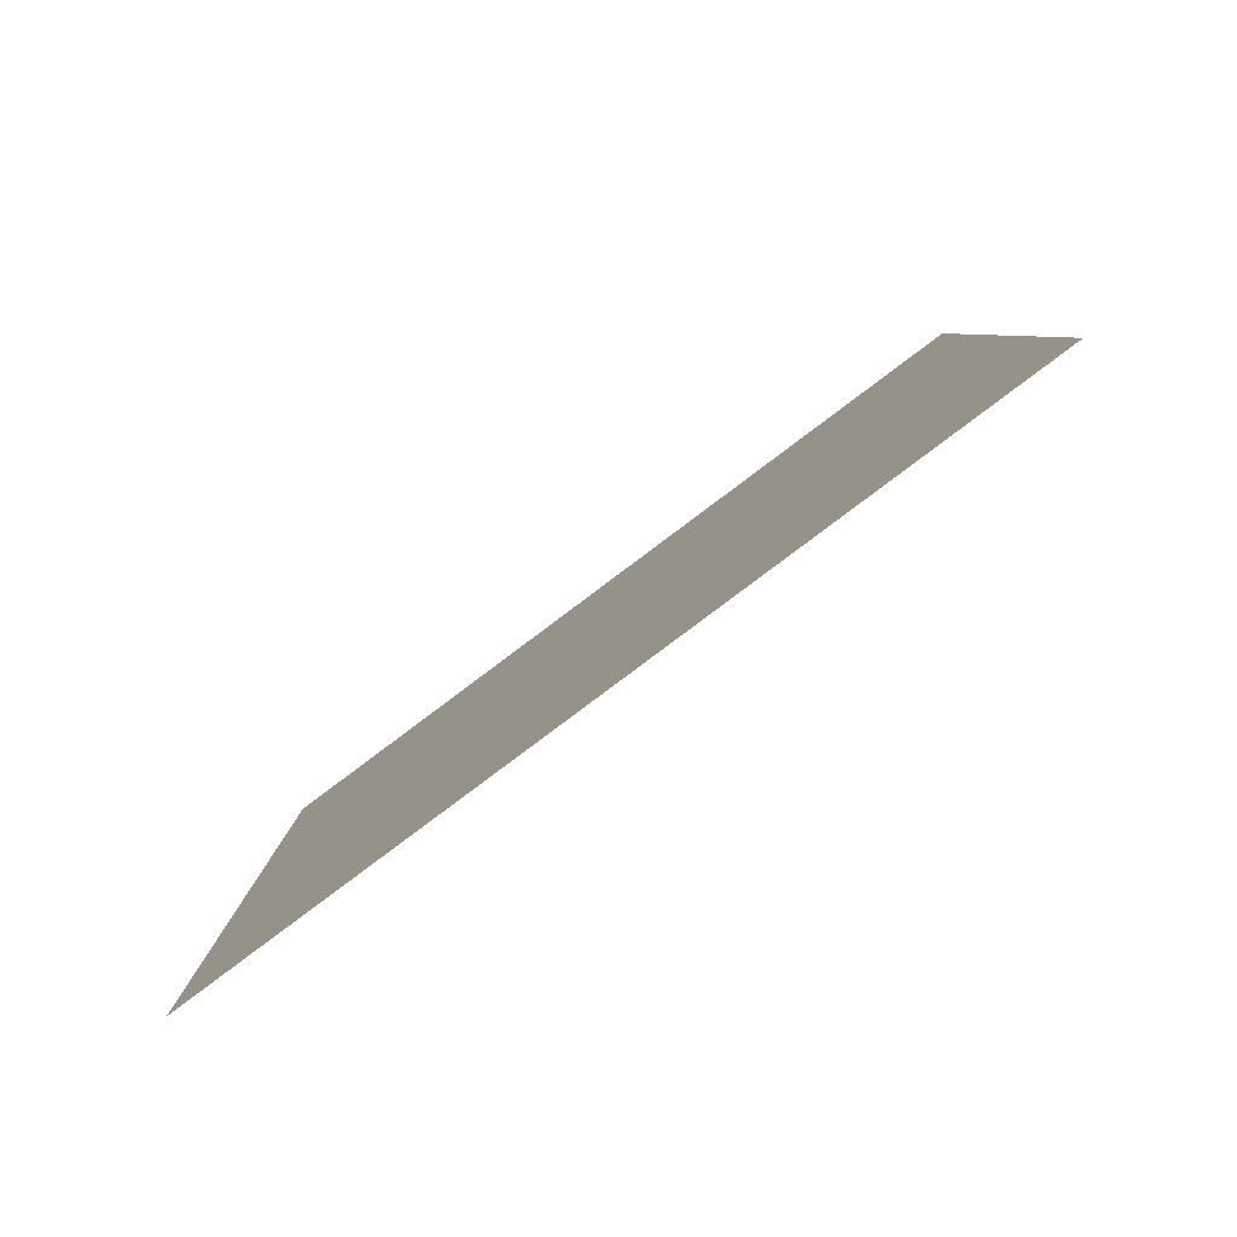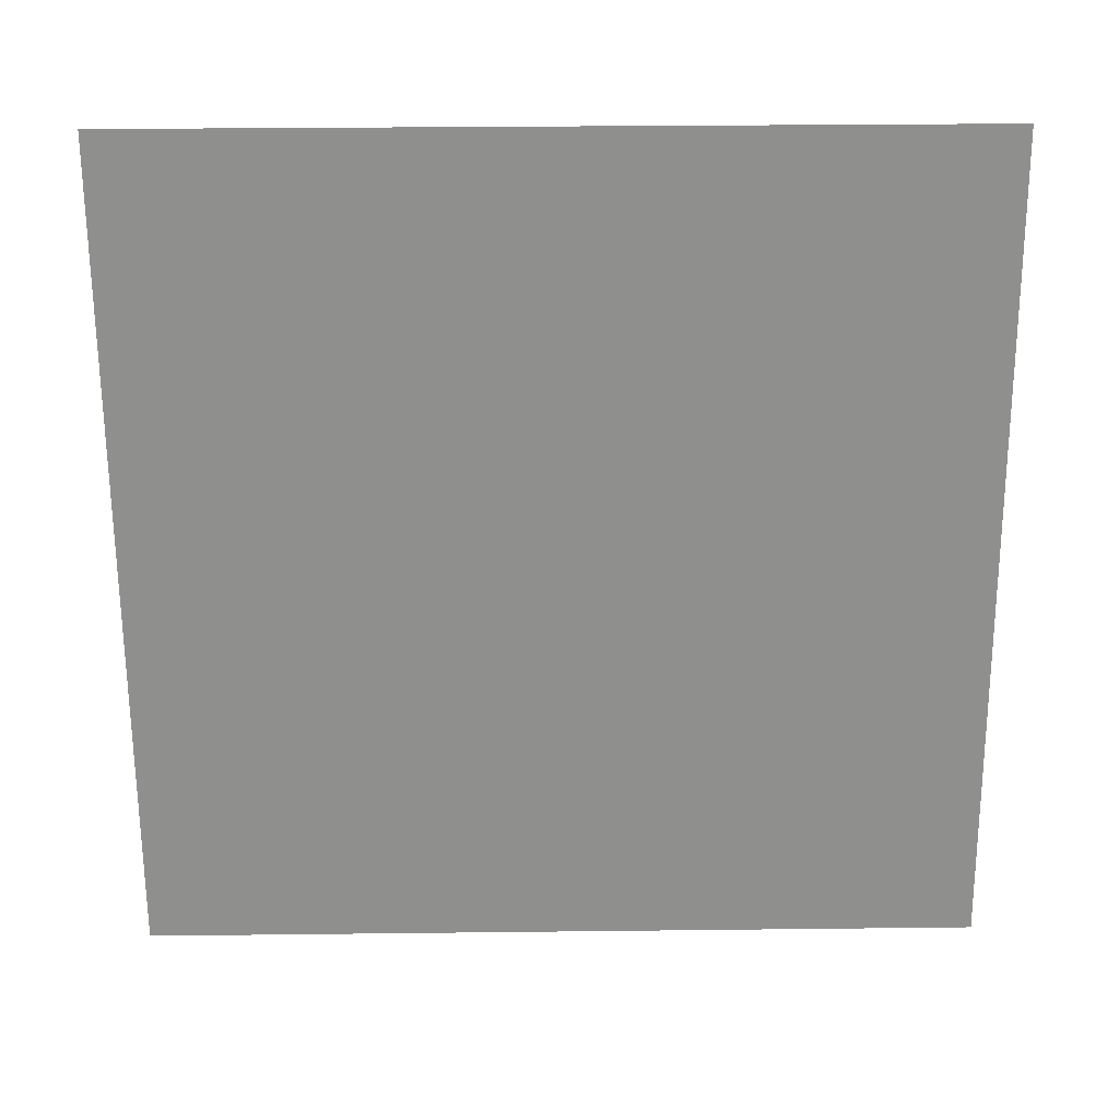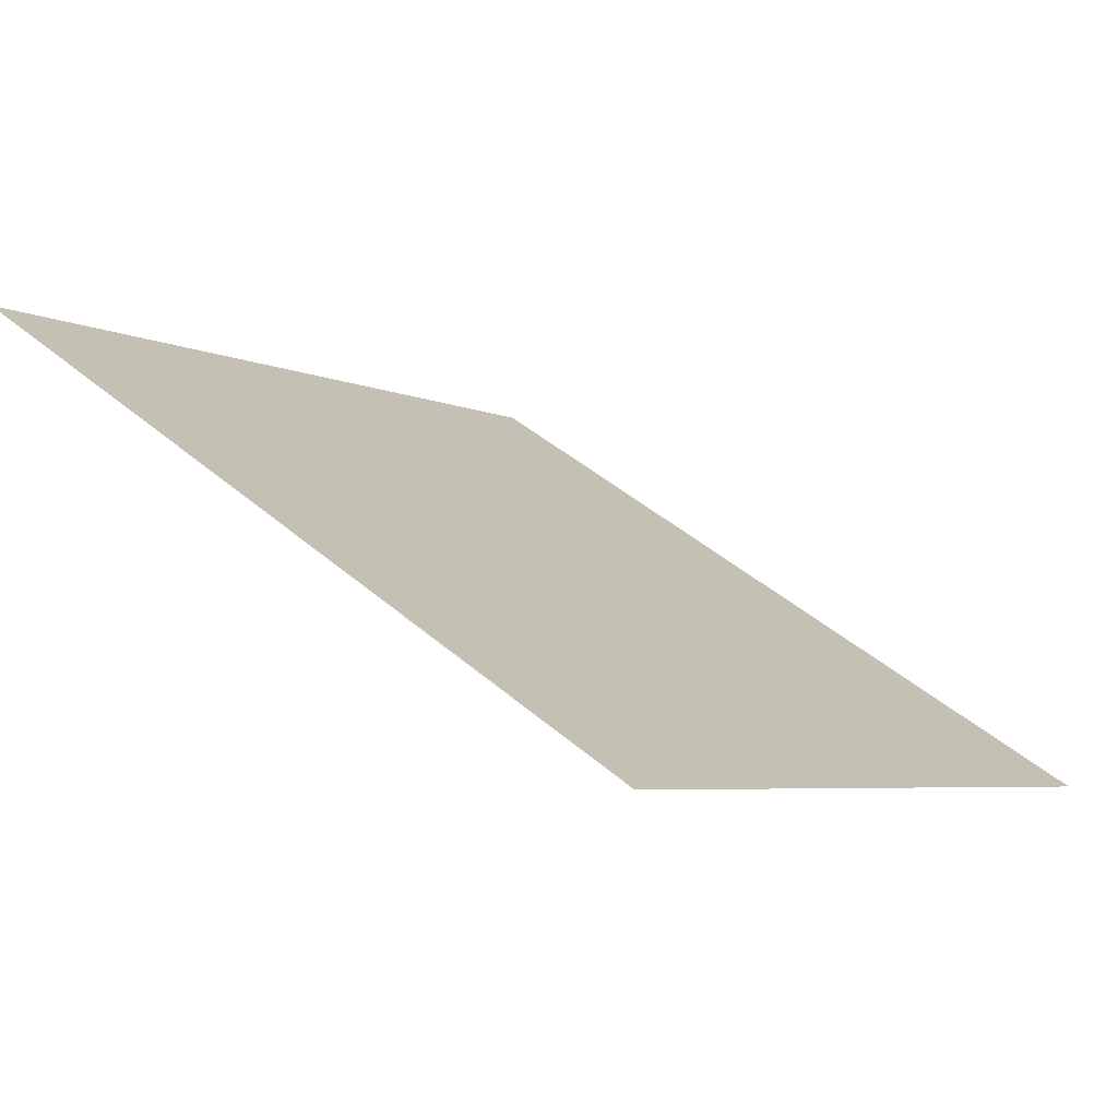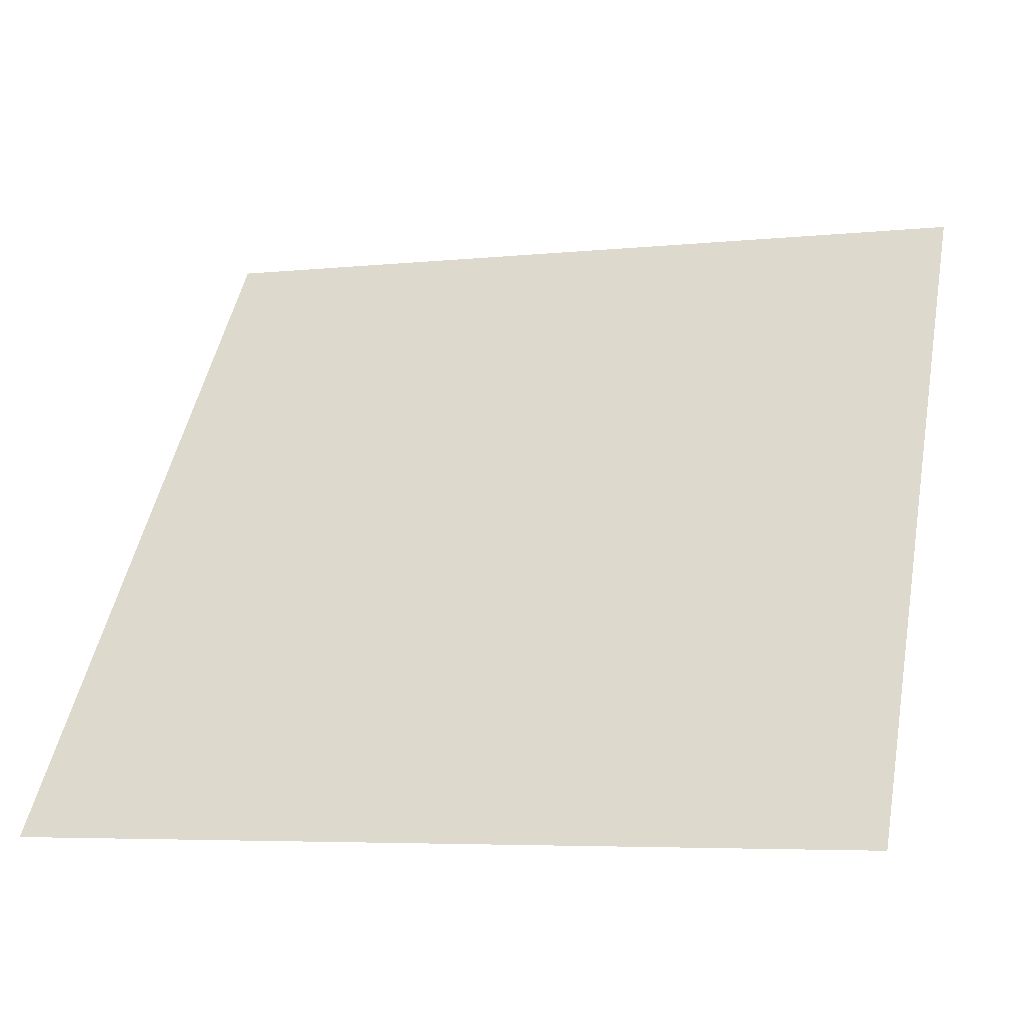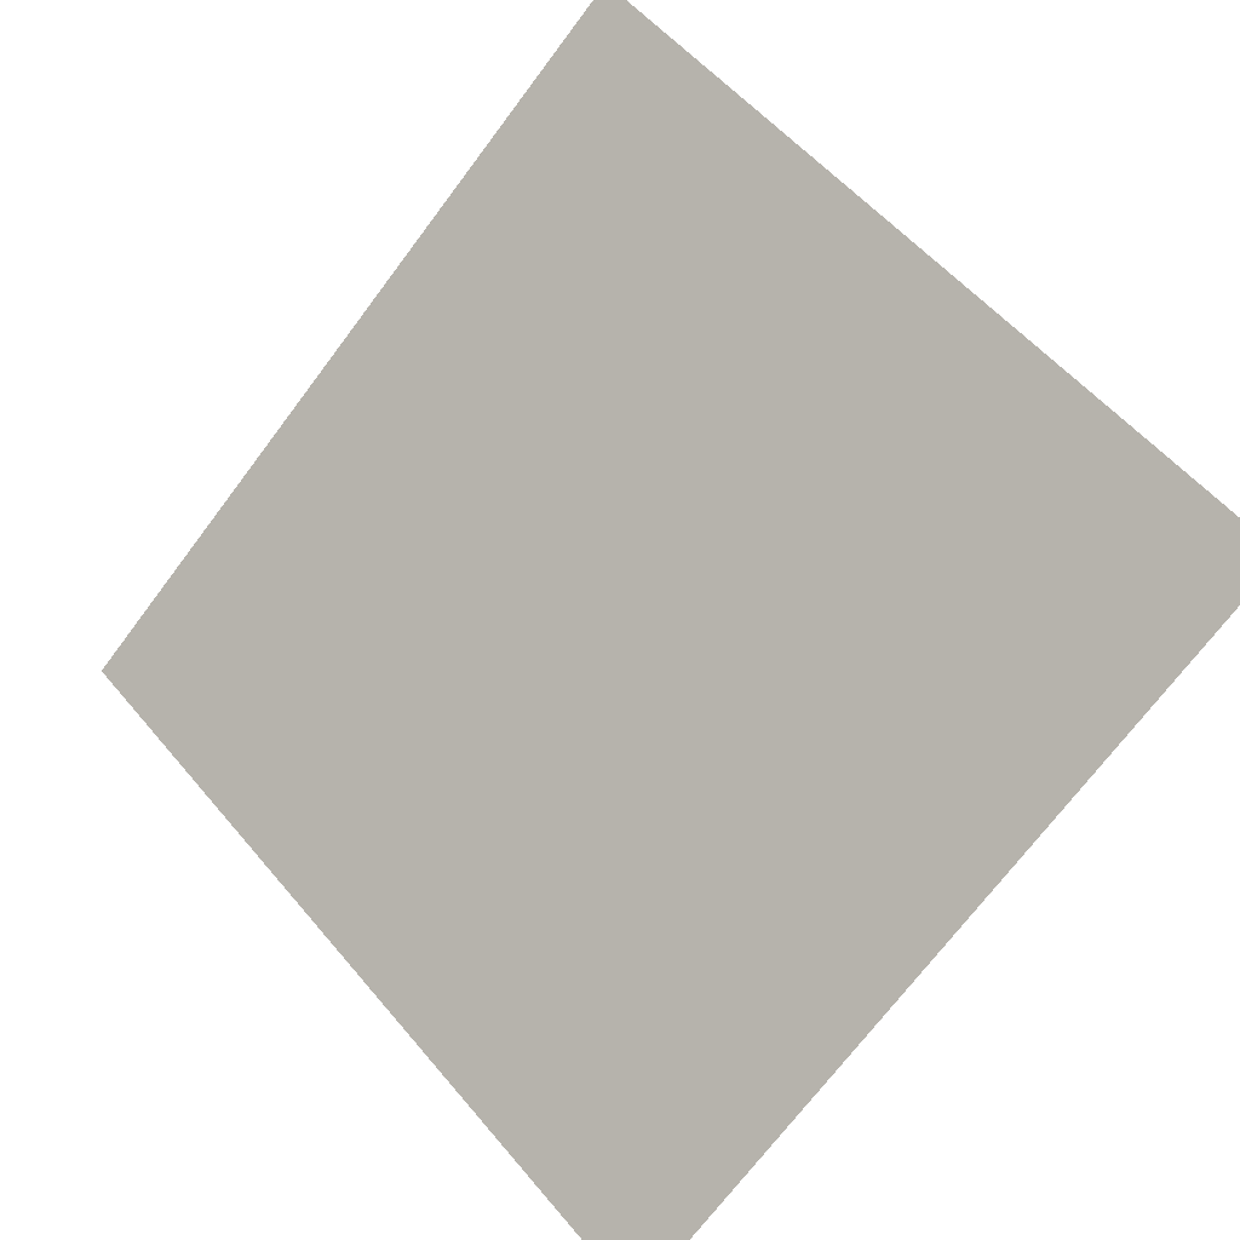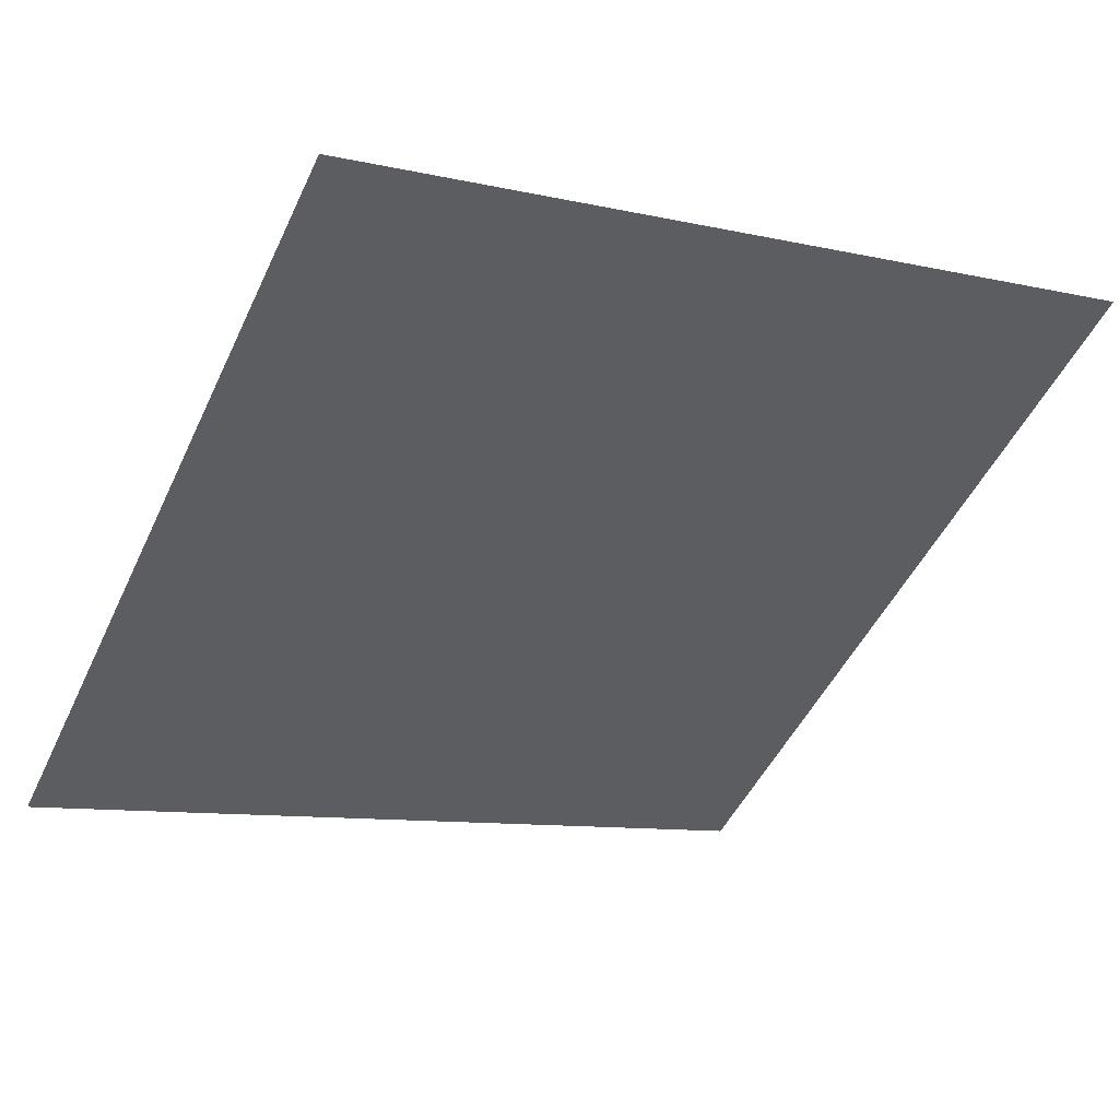
<metadata>
{"format":"obj","ext":"obj","renderer":"f3d","projection":"perspective","resolution":1024,"background":"white","views":[{"elev":7.8,"azim":-89.4,"up":"+Y"},{"elev":61.8,"azim":-2.2,"up":"+Z"},{"elev":41.2,"azim":46.1,"up":"+Y"},{"elev":-7.3,"azim":16.3,"up":"+Z"},{"elev":-73.8,"azim":53.5,"up":"+Y"},{"elev":-7.1,"azim":-29.6,"up":"+Y"}]}
</metadata>
<code>
v 0.01971 0.5653 0.2126
v 0.01315 0.5654 0.2126
v 0.01327 0.5694 0.2179
v 0.01983 0.5692 0.2178
f 4 3 2 1

</code>
